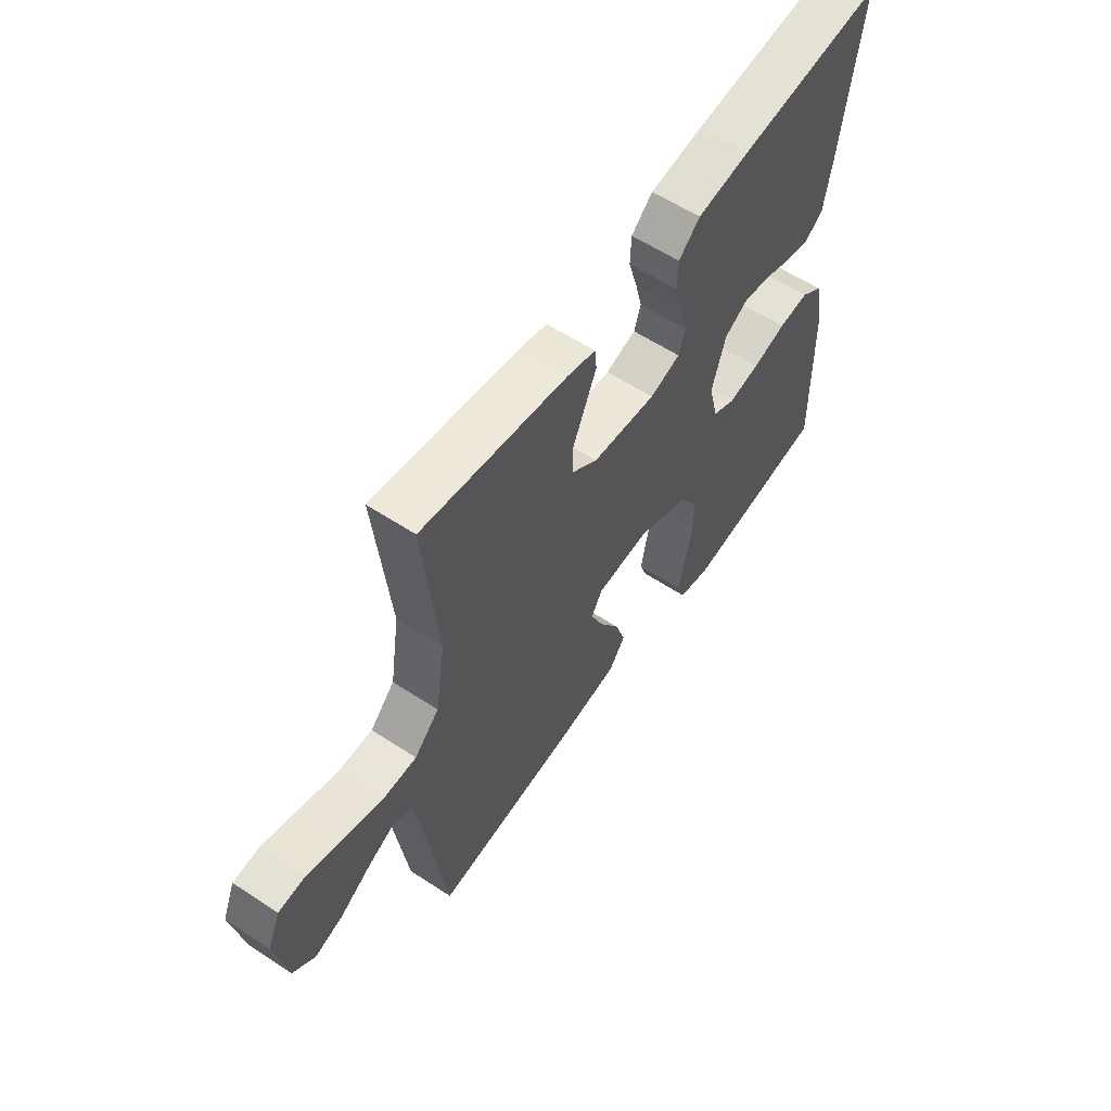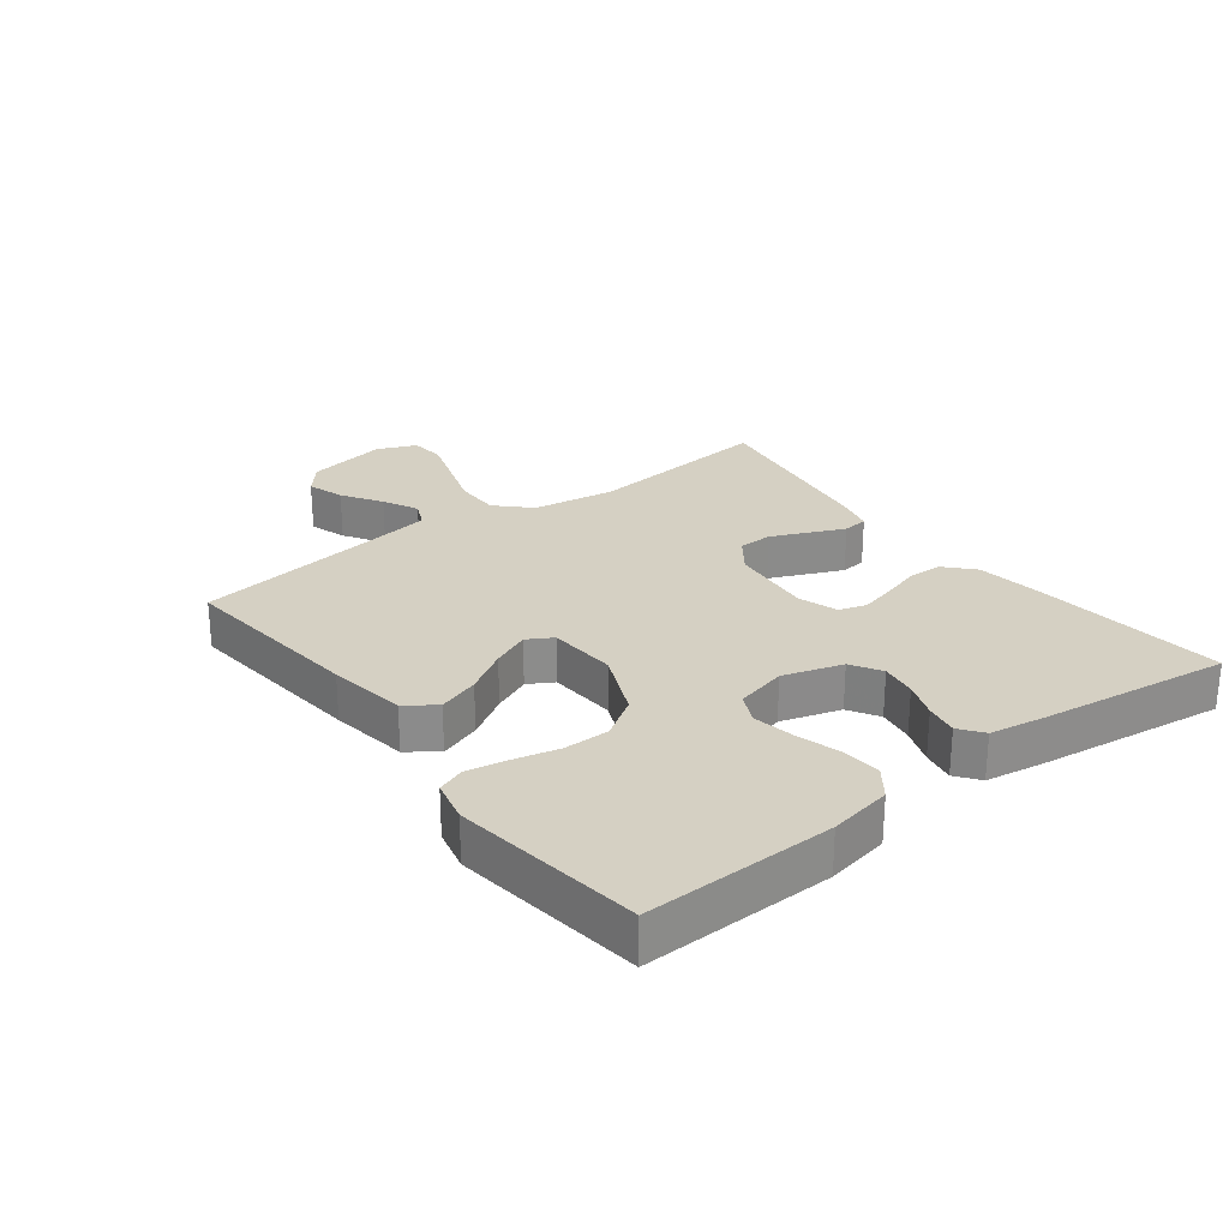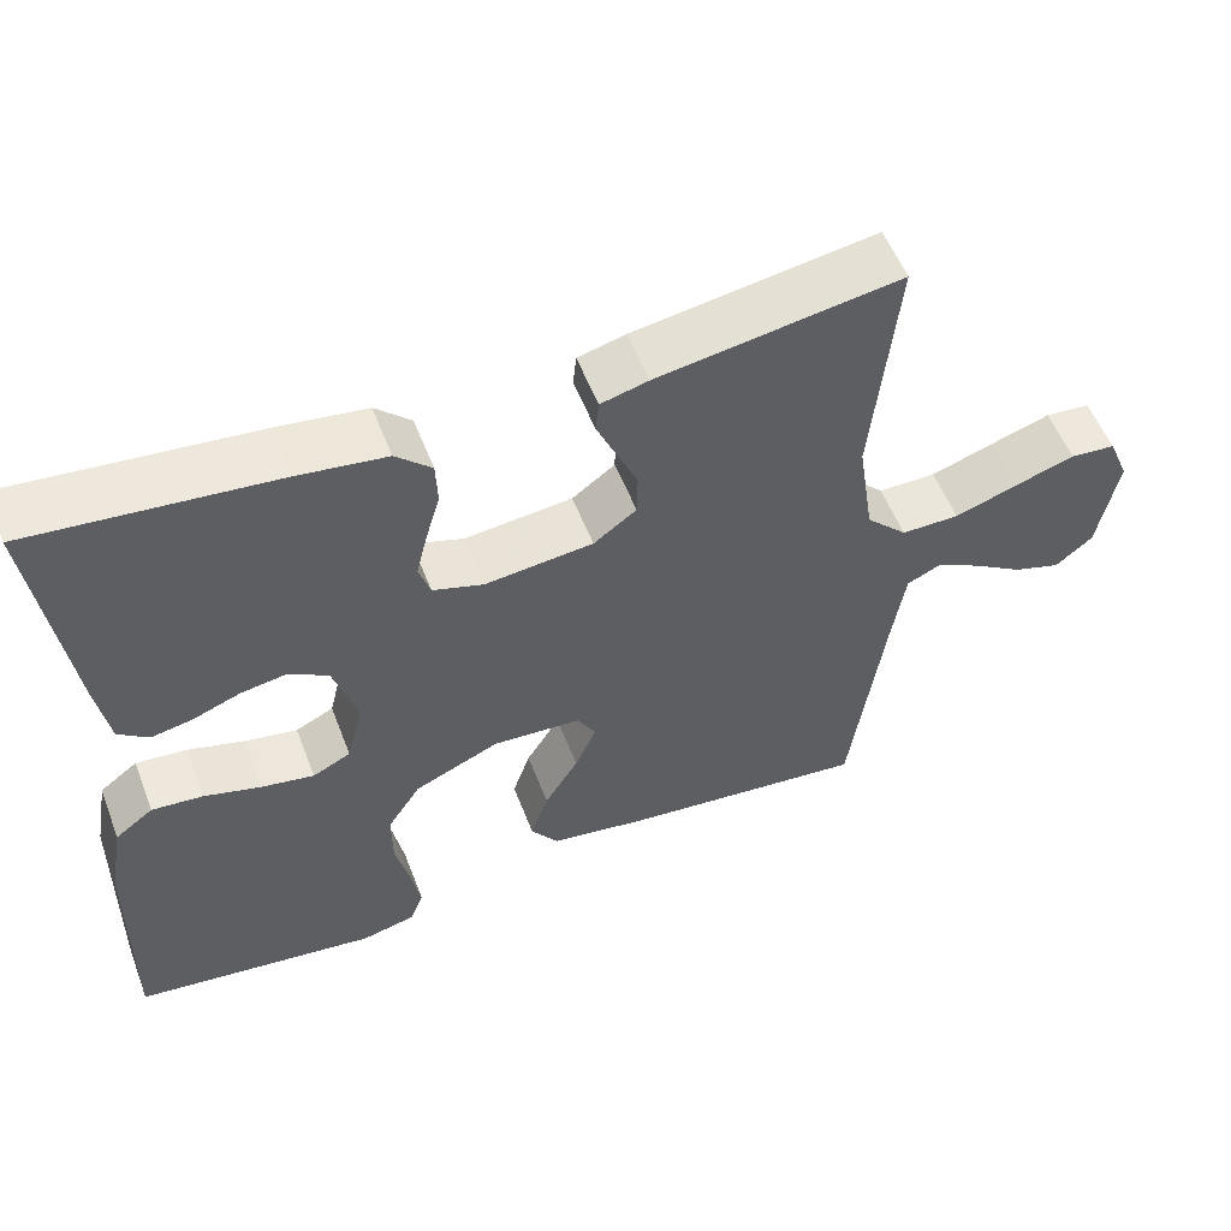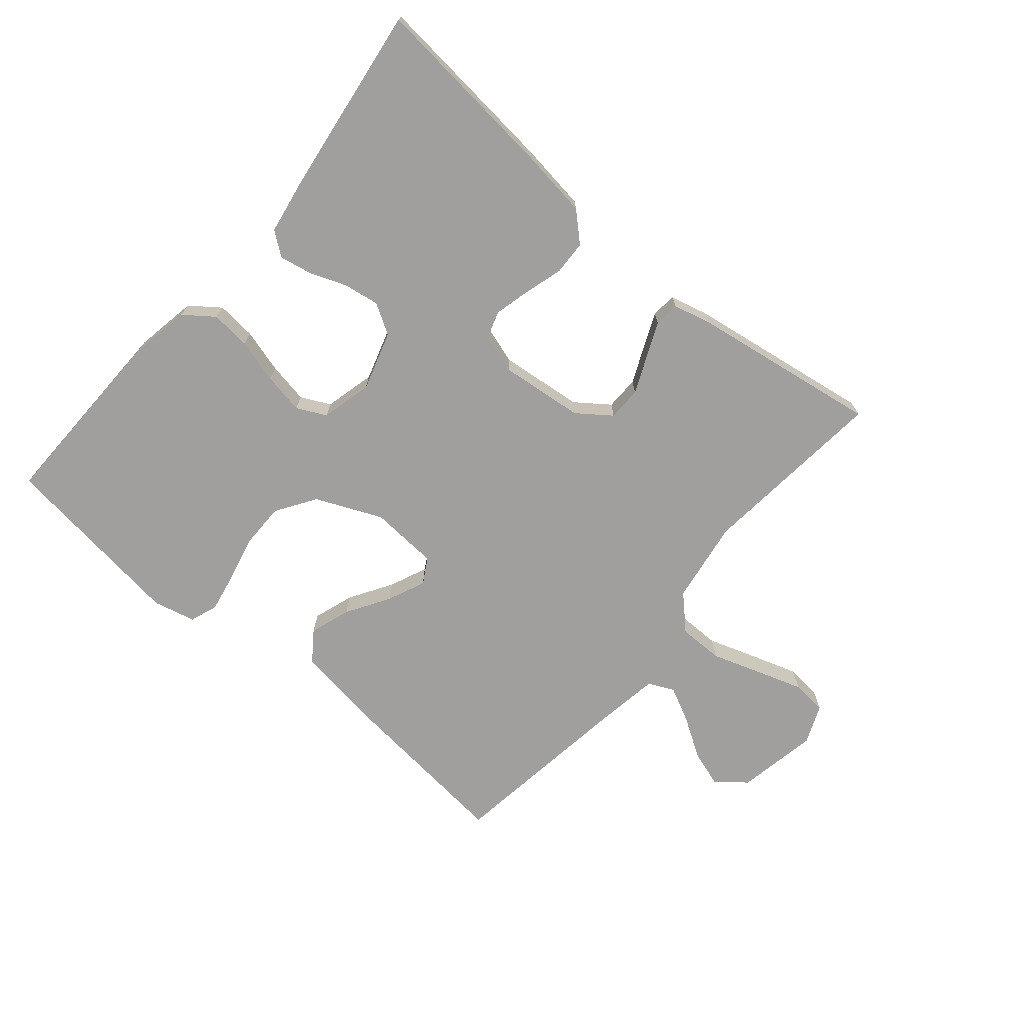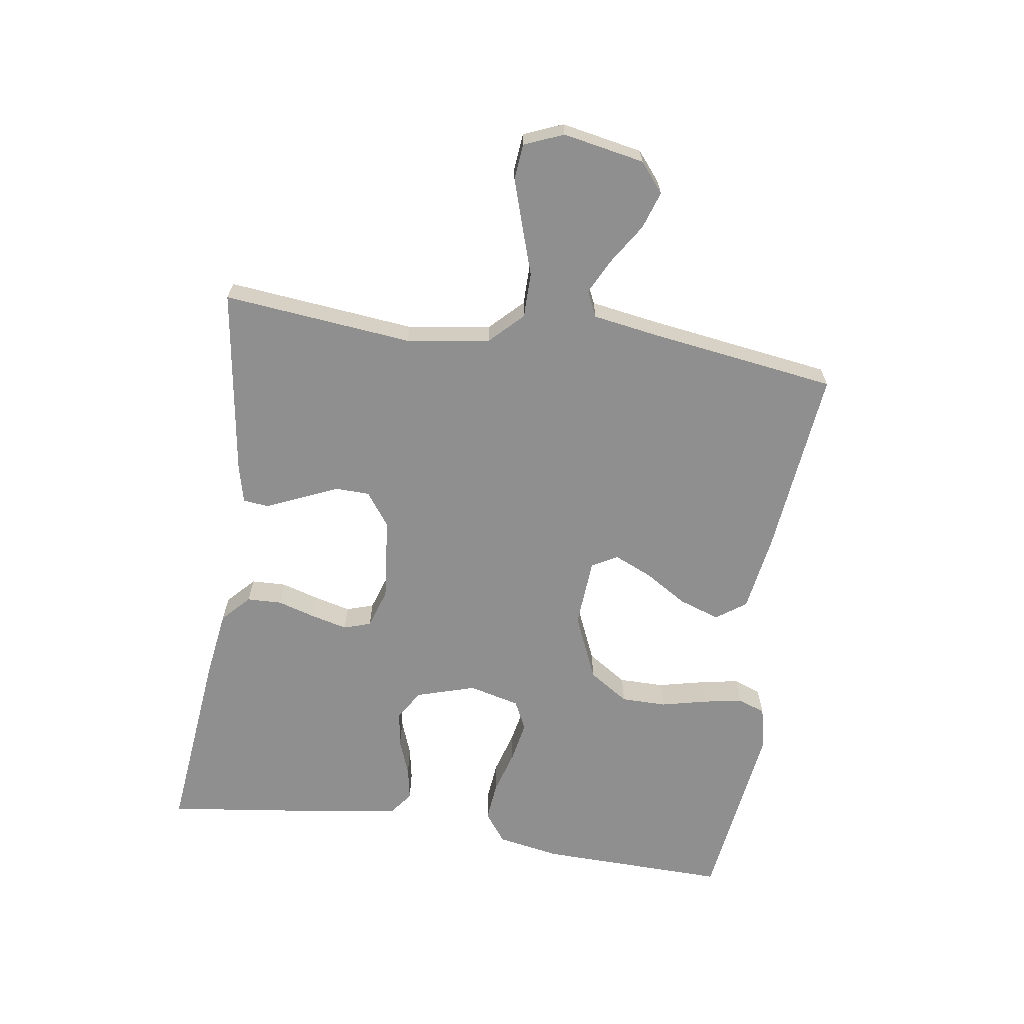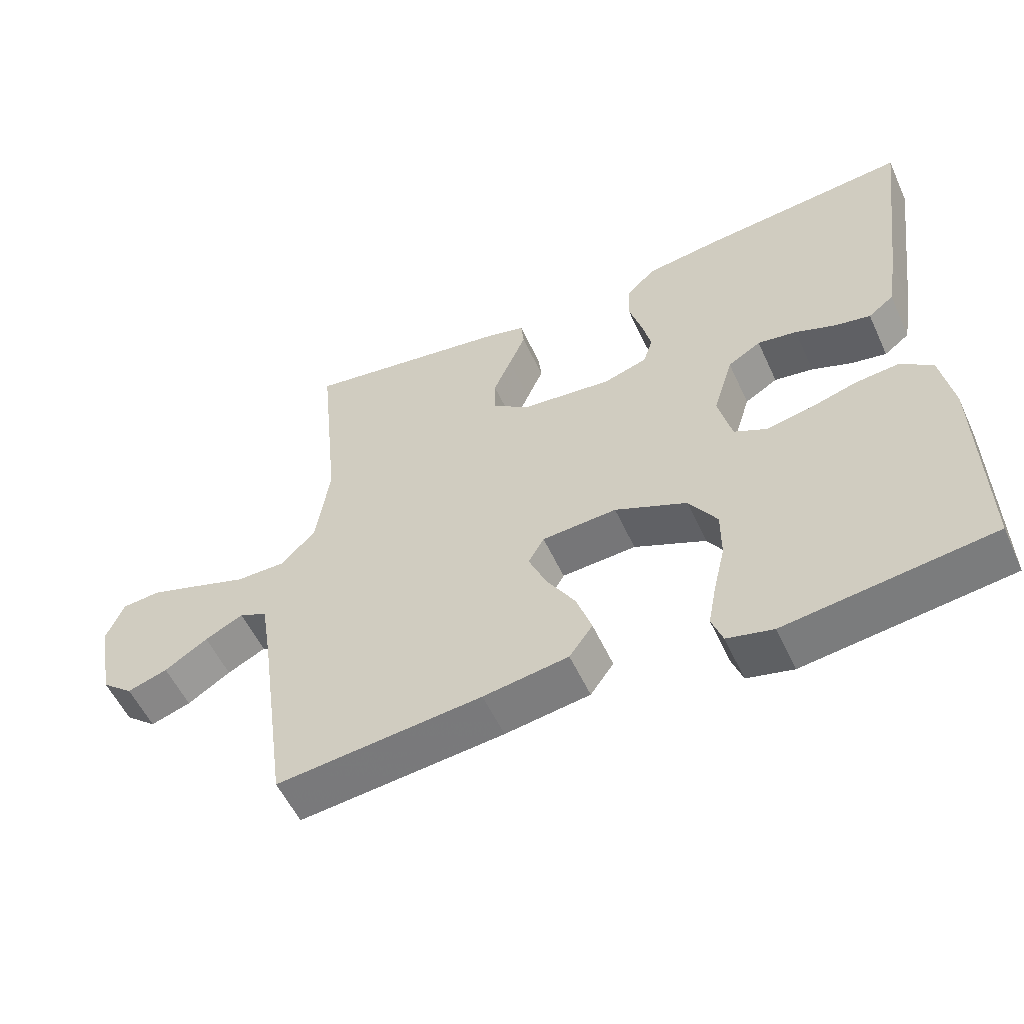
<metadata>
{"format":"obj","ext":"obj","renderer":"f3d","projection":"perspective","resolution":1024,"background":"white","views":[{"elev":58.6,"azim":124.2,"up":"+Z"},{"elev":26.3,"azim":-127.4,"up":"+Y"},{"elev":55.0,"azim":-21.0,"up":"+Z"},{"elev":-71.4,"azim":-40.2,"up":"+Y"},{"elev":-65.4,"azim":81.3,"up":"+Y"},{"elev":-55.1,"azim":-155.5,"up":"+Z"}]}
</metadata>
<code>
v 0.5 0.07 -0.5
v 0.2 0.07 -0.469
v 0.076 0.07 -0.45
v 0.042 0.07 -0.403
v 0.064 0.07 -0.338
v 0.106 0.07 -0.27
v 0.132 0.07 -0.21
v 0.109 0.07 -0.17
v 0 0.07 -0.163
v -0.105 0.07 -0.209
v -0.146 0.07 -0.272
v -0.146 0.07 -0.344
v -0.129 0.07 -0.416
v -0.117 0.07 -0.479
v -0.133 0.07 -0.523
v -0.2 0.07 -0.539
v -0.5 0.07 -0.5
v -0.494 0.07 -0.2
v -0.476 0.07 -0.101
v -0.429 0.07 -0.066
v -0.366 0.07 -0.072
v -0.296 0.07 -0.092
v -0.231 0.07 -0.104
v -0.184 0.07 -0.081
v -0.164 0.07 0
v -0.193 0.07 0.094
v -0.241 0.07 0.123
v -0.298 0.07 0.114
v -0.356 0.07 0.092
v -0.408 0.07 0.082
v -0.445 0.07 0.11
v -0.46 0.07 0.2
v -0.5 0.07 0.5
v -0.2 0.07 0.47
v -0.091 0.07 0.455
v -0.047 0.07 0.414
v -0.045 0.07 0.359
v -0.063 0.07 0.298
v -0.077 0.07 0.241
v -0.063 0.07 0.198
v 0 0.07 0.178
v 0.133 0.07 0.192
v 0.186 0.07 0.231
v 0.187 0.07 0.285
v 0.161 0.07 0.344
v 0.137 0.07 0.399
v 0.141 0.07 0.439
v 0.2 0.07 0.454
v 0.5 0.07 0.5
v 0.47 0.07 0.2
v 0.49 0.07 0.068
v 0.541 0.07 0.017
v 0.613 0.07 0.017
v 0.691 0.07 0.043
v 0.765 0.07 0.067
v 0.821 0.07 0.062
v 0.847 0.07 0
v 0.823 0.07 -0.129
v 0.777 0.07 -0.167
v 0.718 0.07 -0.148
v 0.655 0.07 -0.108
v 0.599 0.07 -0.08
v 0.558 0.07 -0.099
v 0.542 0.07 -0.2
v 0.5 0 -0.5
v 0.2 0 -0.469
v 0.076 0 -0.45
v 0.042 0 -0.403
v 0.064 0 -0.338
v 0.106 0 -0.27
v 0.132 0 -0.21
v 0.109 0 -0.17
v 0 0 -0.163
v -0.105 0 -0.209
v -0.146 0 -0.272
v -0.146 0 -0.344
v -0.129 0 -0.416
v -0.117 0 -0.479
v -0.133 0 -0.523
v -0.2 0 -0.539
v -0.5 0 -0.5
v -0.494 0 -0.2
v -0.476 0 -0.101
v -0.429 0 -0.066
v -0.366 0 -0.072
v -0.296 0 -0.092
v -0.231 0 -0.104
v -0.184 0 -0.081
v -0.164 0 0
v -0.193 0 0.094
v -0.241 0 0.123
v -0.298 0 0.114
v -0.356 0 0.092
v -0.408 0 0.082
v -0.445 0 0.11
v -0.46 0 0.2
v -0.5 0 0.5
v -0.2 0 0.47
v -0.091 0 0.455
v -0.047 0 0.414
v -0.045 0 0.359
v -0.063 0 0.298
v -0.077 0 0.241
v -0.063 0 0.198
v 0 0 0.178
v 0.133 0 0.192
v 0.186 0 0.231
v 0.187 0 0.285
v 0.161 0 0.344
v 0.137 0 0.399
v 0.141 0 0.439
v 0.2 0 0.454
v 0.5 0 0.5
v 0.47 0 0.2
v 0.49 0 0.068
v 0.541 0 0.017
v 0.613 0 0.017
v 0.691 0 0.043
v 0.765 0 0.067
v 0.821 0 0.062
v 0.847 0 0
v 0.823 0 -0.129
v 0.777 0 -0.167
v 0.718 0 -0.148
v 0.655 0 -0.108
v 0.599 0 -0.08
v 0.558 0 -0.099
v 0.542 0 -0.2
f 59 60 61
f 58 59 61
f 57 58 61
f 56 57 61
f 55 56 61
f 54 55 61
f 53 54 61
f 52 53 61 62
f 51 52 62 63
f 48 49 50
f 47 48 50
f 46 47 50
f 45 46 50
f 44 45 50
f 43 44 50 51
f 51 63 64
f 43 51 64
f 42 43 64
f 36 37 38
f 35 36 38
f 34 35 38
f 33 34 38
f 32 33 38
f 31 32 38
f 30 31 38
f 29 30 38
f 28 29 38
f 27 28 38 39
f 26 27 39 40
f 20 21 22
f 19 20 22
f 18 19 22
f 17 18 22
f 16 17 22
f 15 16 22
f 14 15 22
f 13 14 22
f 12 13 22
f 11 12 22 23
f 10 11 23 24
f 4 5 6
f 3 4 6
f 2 3 6
f 1 2 6
f 64 1 6
f 64 6 7
f 64 7 8
f 42 64 8
f 41 42 8
f 41 8 9
f 40 41 9
f 26 40 9
f 25 26 9
f 9 10 24 25
f 125 124 123
f 125 123 122
f 125 122 121
f 125 121 120
f 125 120 119
f 125 119 118
f 125 118 117
f 126 125 117 116
f 127 126 116 115
f 114 113 112
f 114 112 111
f 114 111 110
f 114 110 109
f 114 109 108
f 115 114 108 107
f 128 127 115
f 128 115 107
f 128 107 106
f 102 101 100
f 102 100 99
f 102 99 98
f 102 98 97
f 102 97 96
f 102 96 95
f 102 95 94
f 102 94 93
f 102 93 92
f 103 102 92 91
f 104 103 91 90
f 86 85 84
f 86 84 83
f 86 83 82
f 86 82 81
f 86 81 80
f 86 80 79
f 86 79 78
f 86 78 77
f 86 77 76
f 87 86 76 75
f 88 87 75 74
f 70 69 68
f 70 68 67
f 70 67 66
f 70 66 65
f 70 65 128
f 71 70 128
f 72 71 128
f 72 128 106
f 72 106 105
f 73 72 105
f 73 105 104
f 73 104 90
f 73 90 89
f 89 88 74 73
f 1 65 66 2
f 2 66 67 3
f 3 67 68 4
f 4 68 69 5
f 5 69 70 6
f 6 70 71 7
f 7 71 72 8
f 8 72 73 9
f 9 73 74 10
f 10 74 75 11
f 11 75 76 12
f 12 76 77 13
f 13 77 78 14
f 14 78 79 15
f 15 79 80 16
f 16 80 81 17
f 17 81 82 18
f 18 82 83 19
f 19 83 84 20
f 20 84 85 21
f 21 85 86 22
f 22 86 87 23
f 23 87 88 24
f 24 88 89 25
f 25 89 90 26
f 26 90 91 27
f 27 91 92 28
f 28 92 93 29
f 29 93 94 30
f 30 94 95 31
f 31 95 96 32
f 32 96 97 33
f 33 97 98 34
f 34 98 99 35
f 35 99 100 36
f 36 100 101 37
f 37 101 102 38
f 38 102 103 39
f 39 103 104 40
f 40 104 105 41
f 41 105 106 42
f 42 106 107 43
f 43 107 108 44
f 44 108 109 45
f 45 109 110 46
f 46 110 111 47
f 47 111 112 48
f 48 112 113 49
f 49 113 114 50
f 50 114 115 51
f 51 115 116 52
f 52 116 117 53
f 53 117 118 54
f 54 118 119 55
f 55 119 120 56
f 56 120 121 57
f 57 121 122 58
f 58 122 123 59
f 59 123 124 60
f 60 124 125 61
f 61 125 126 62
f 62 126 127 63
f 63 127 128 64
f 64 128 65 1

</code>
